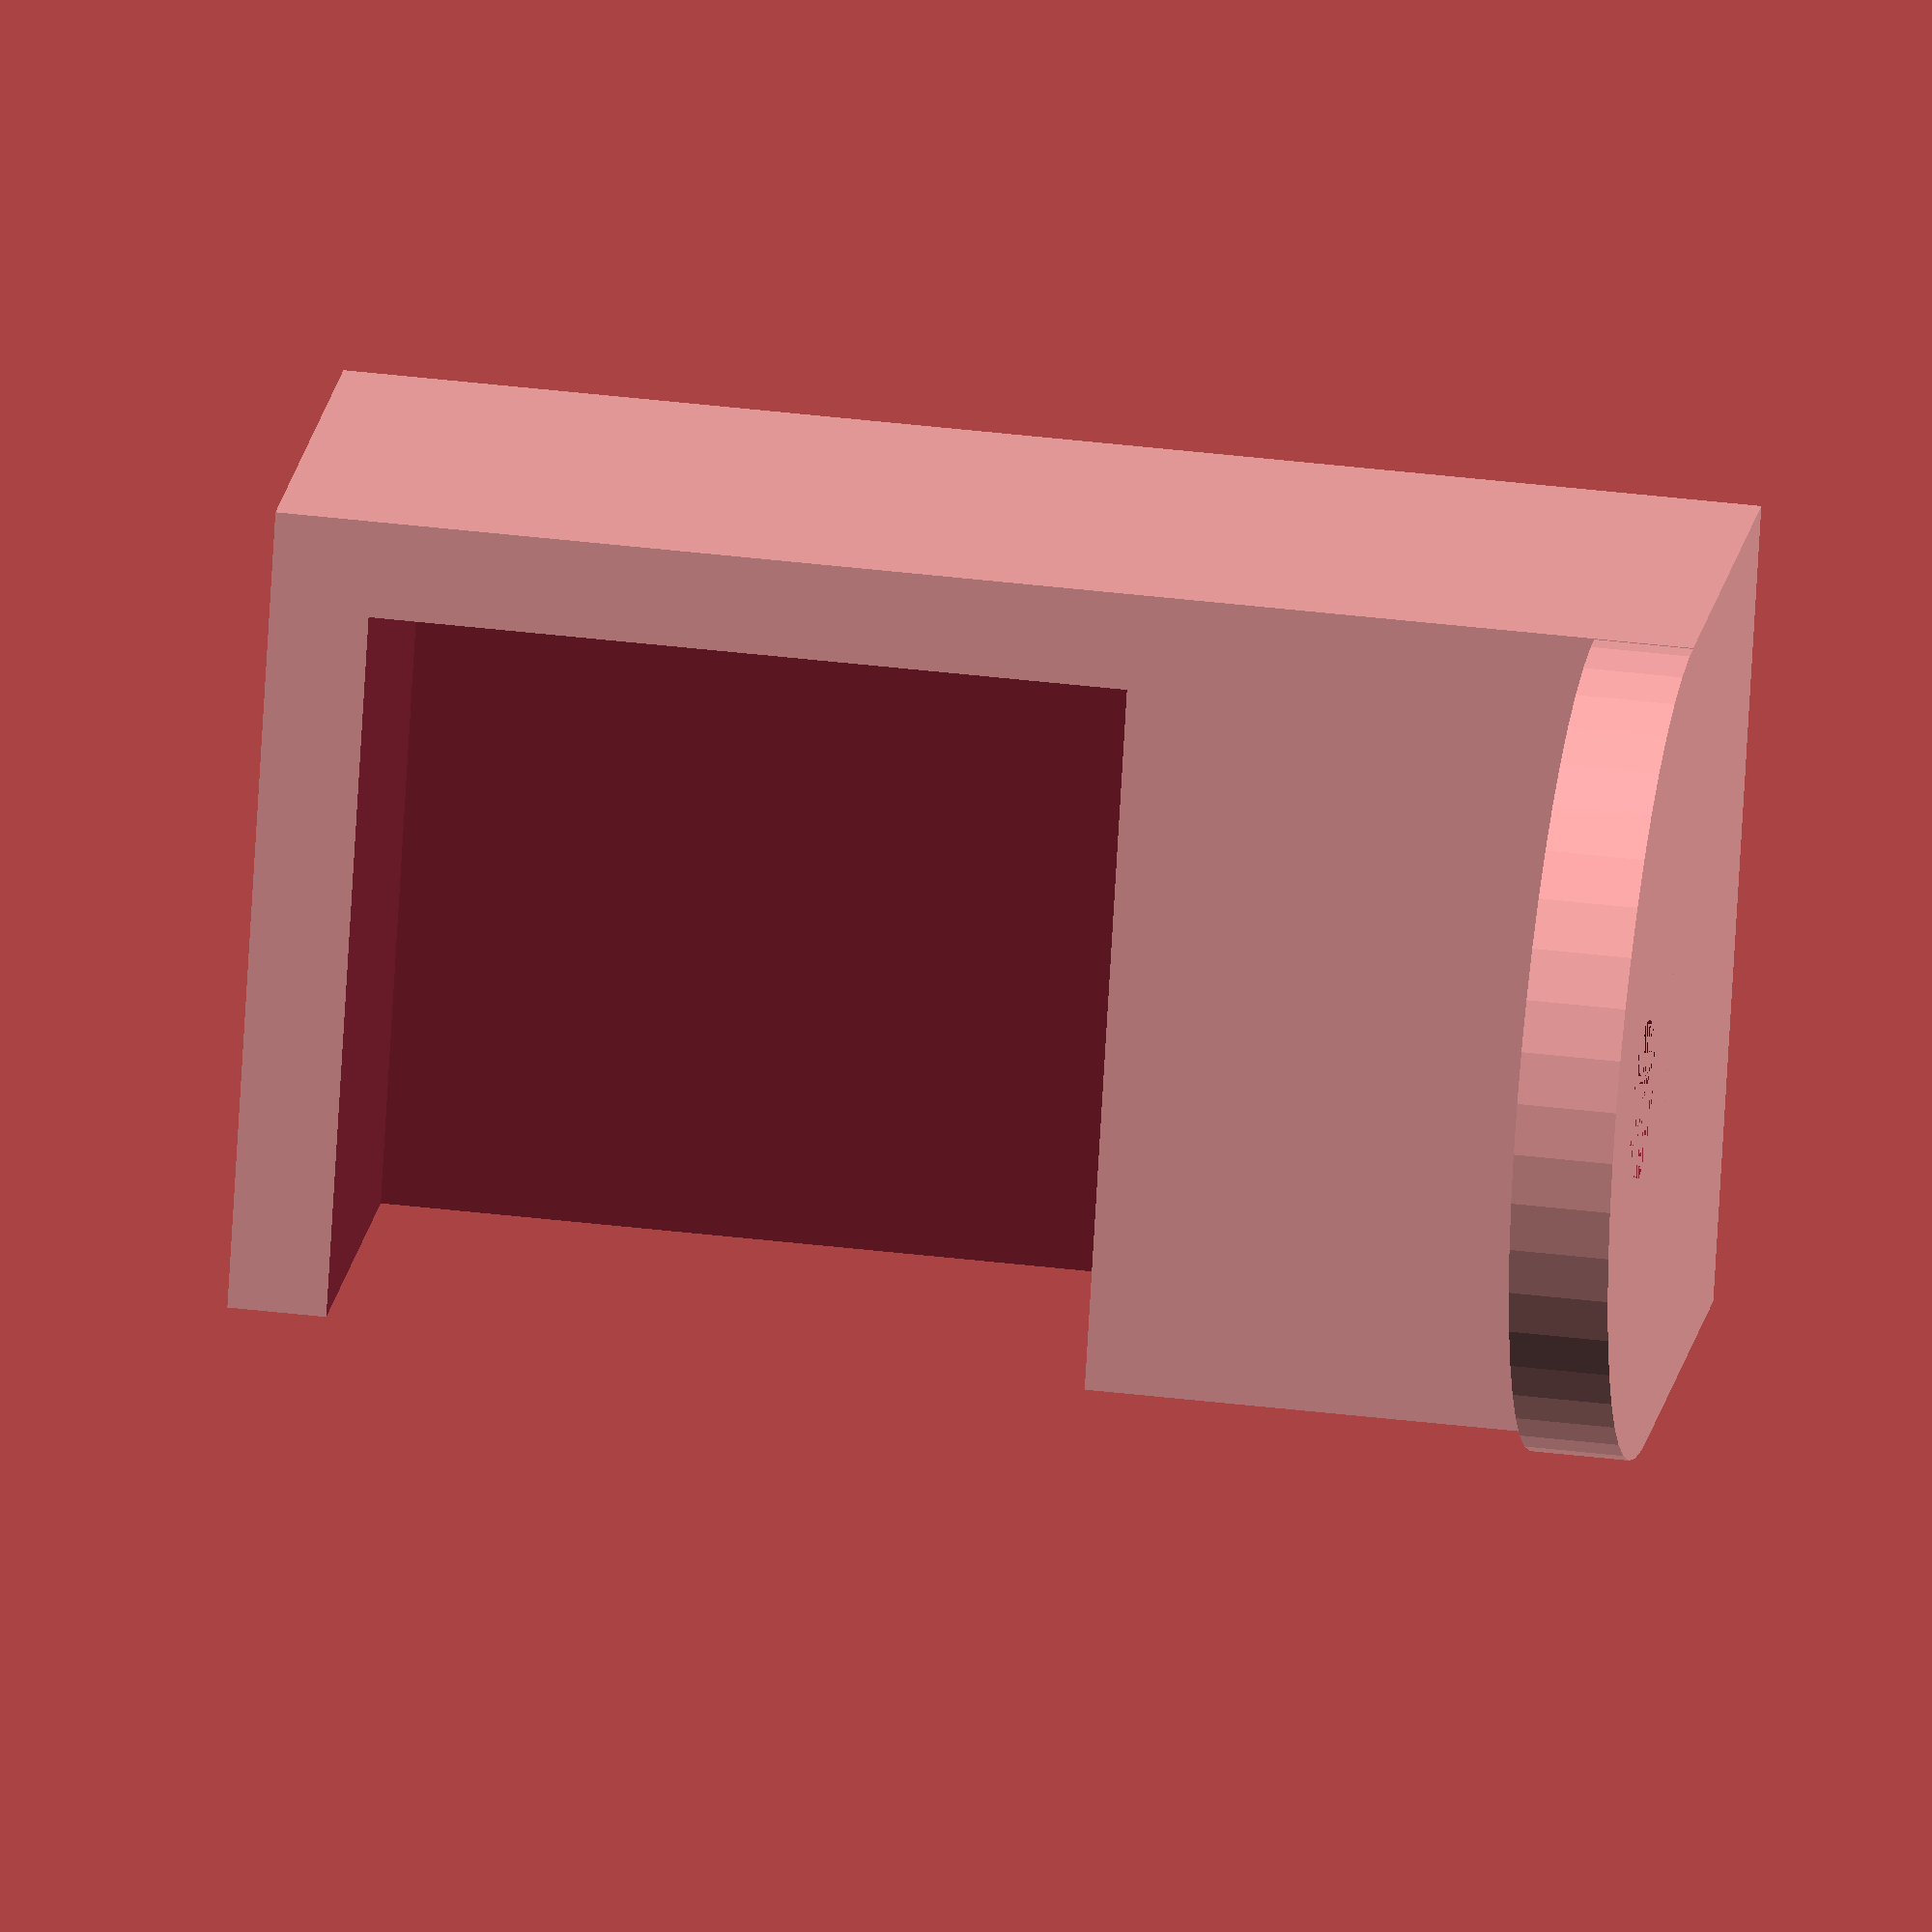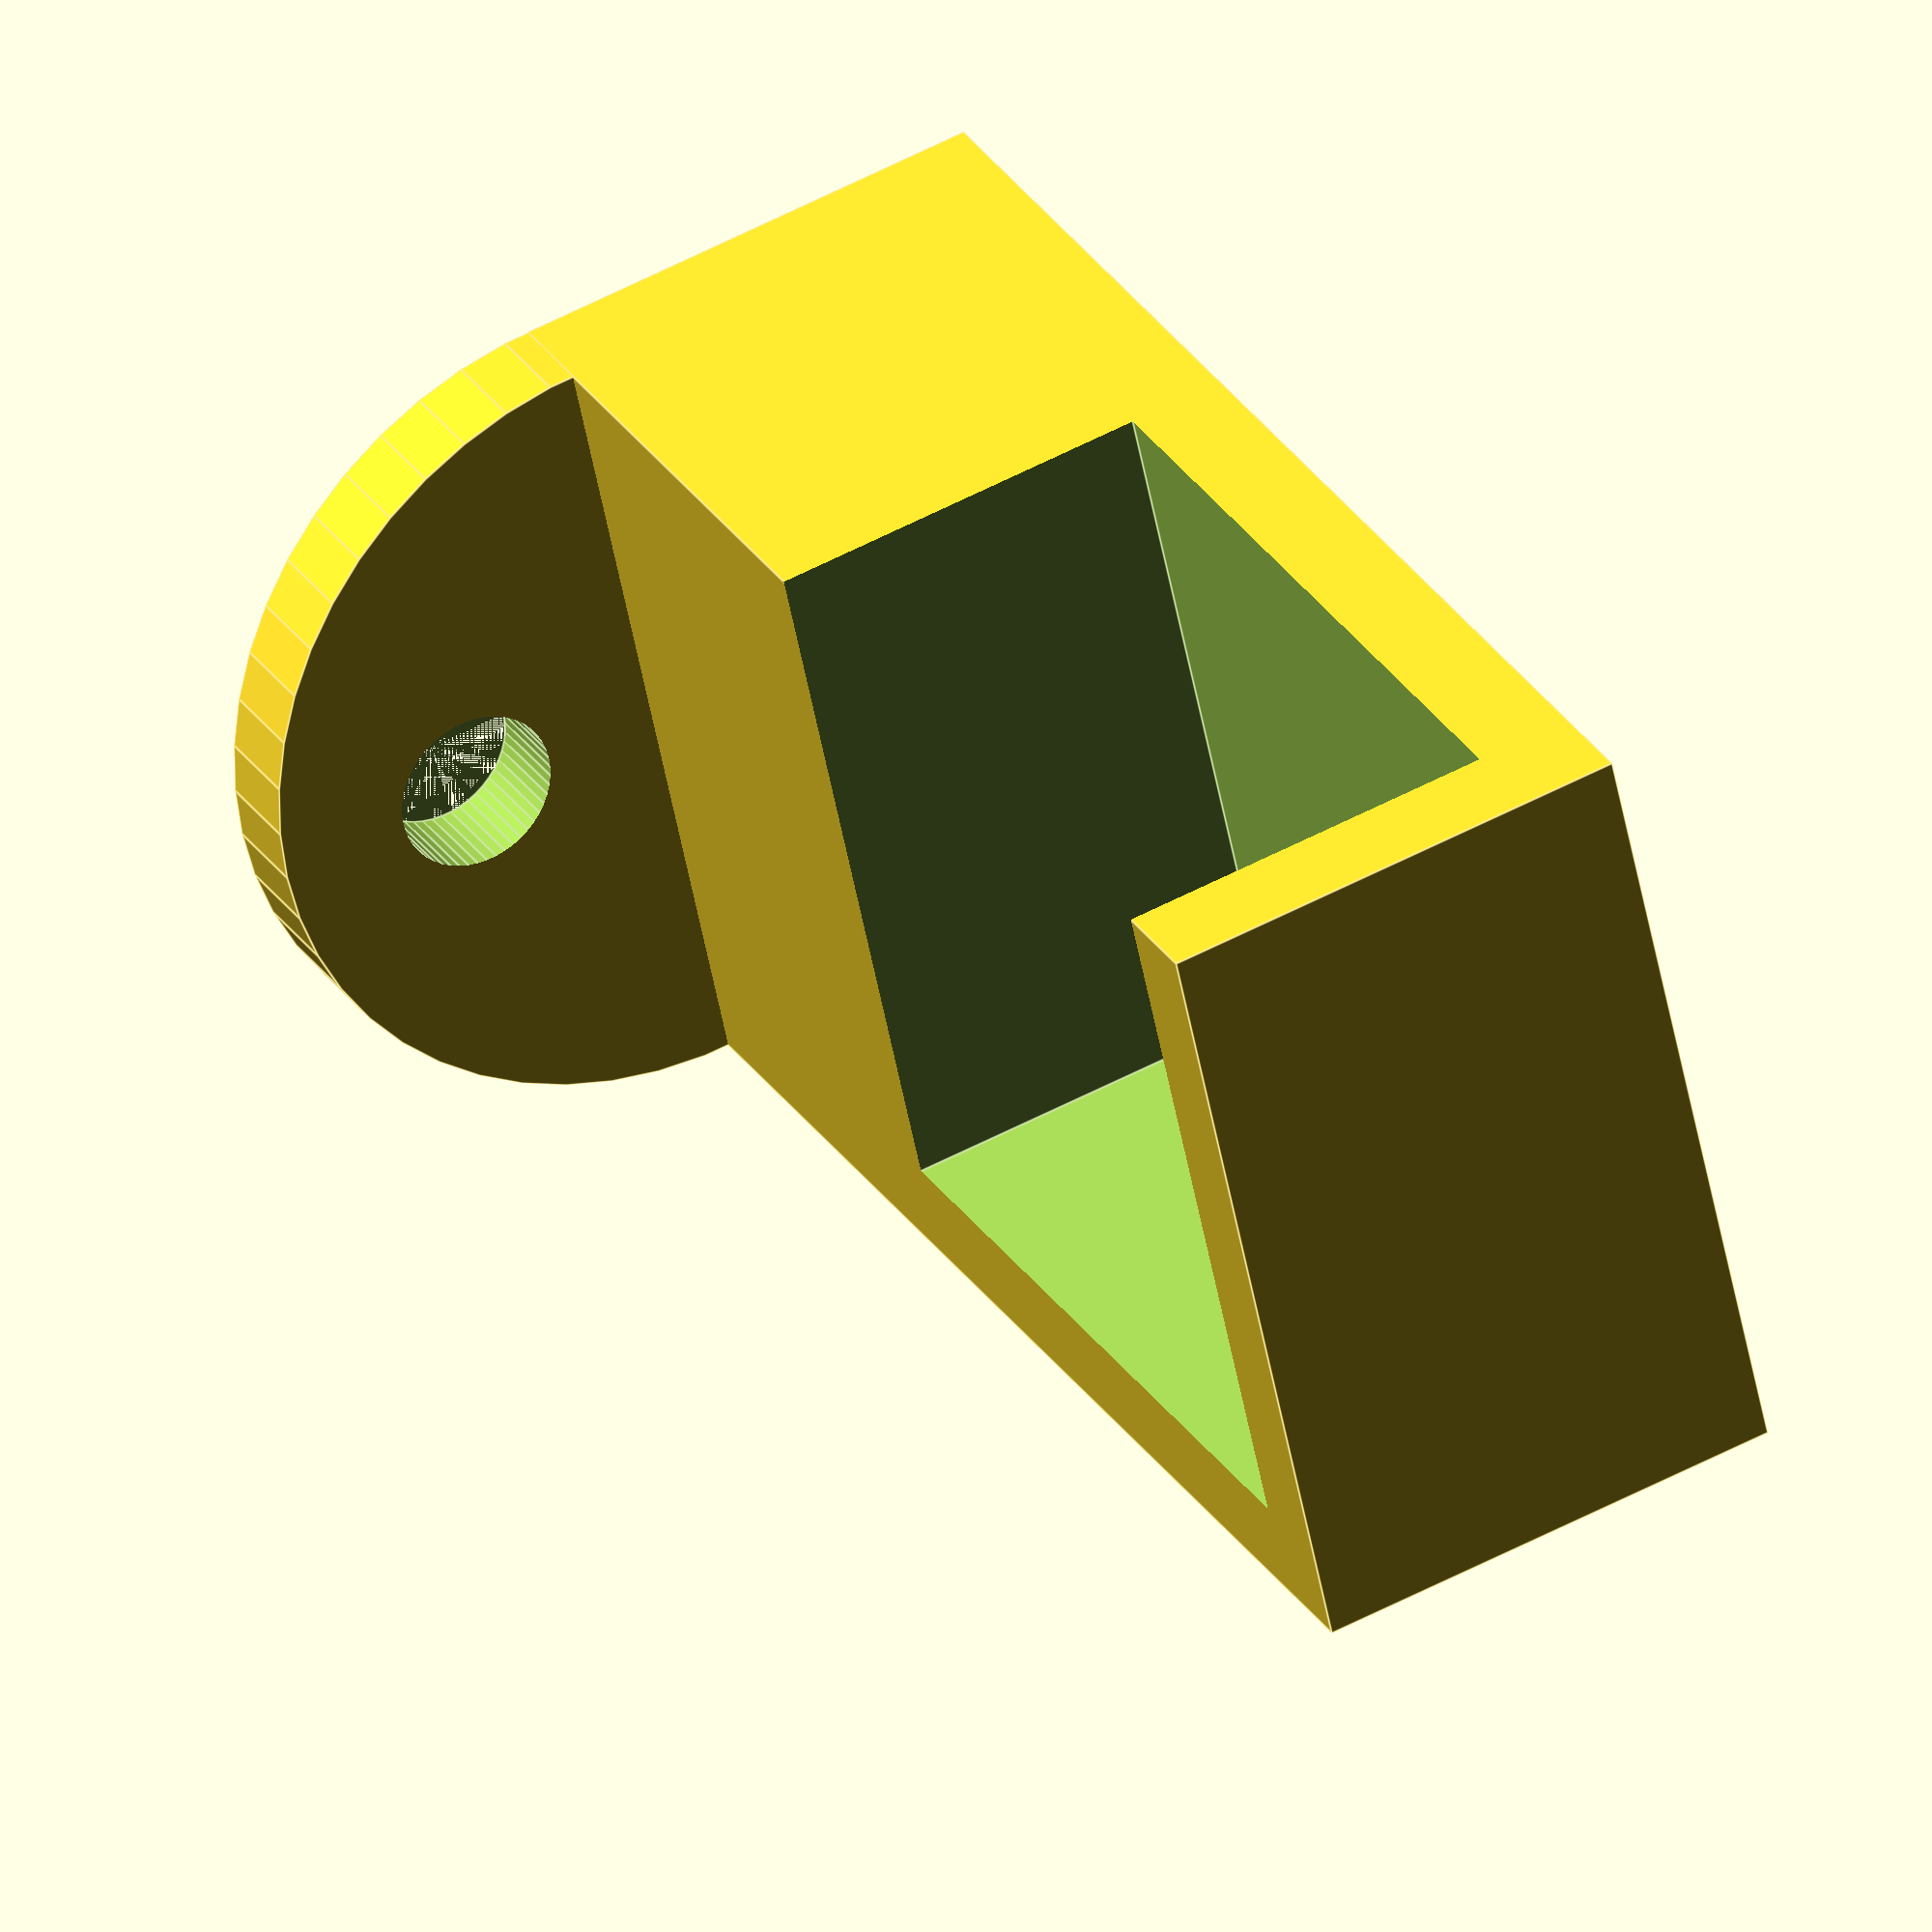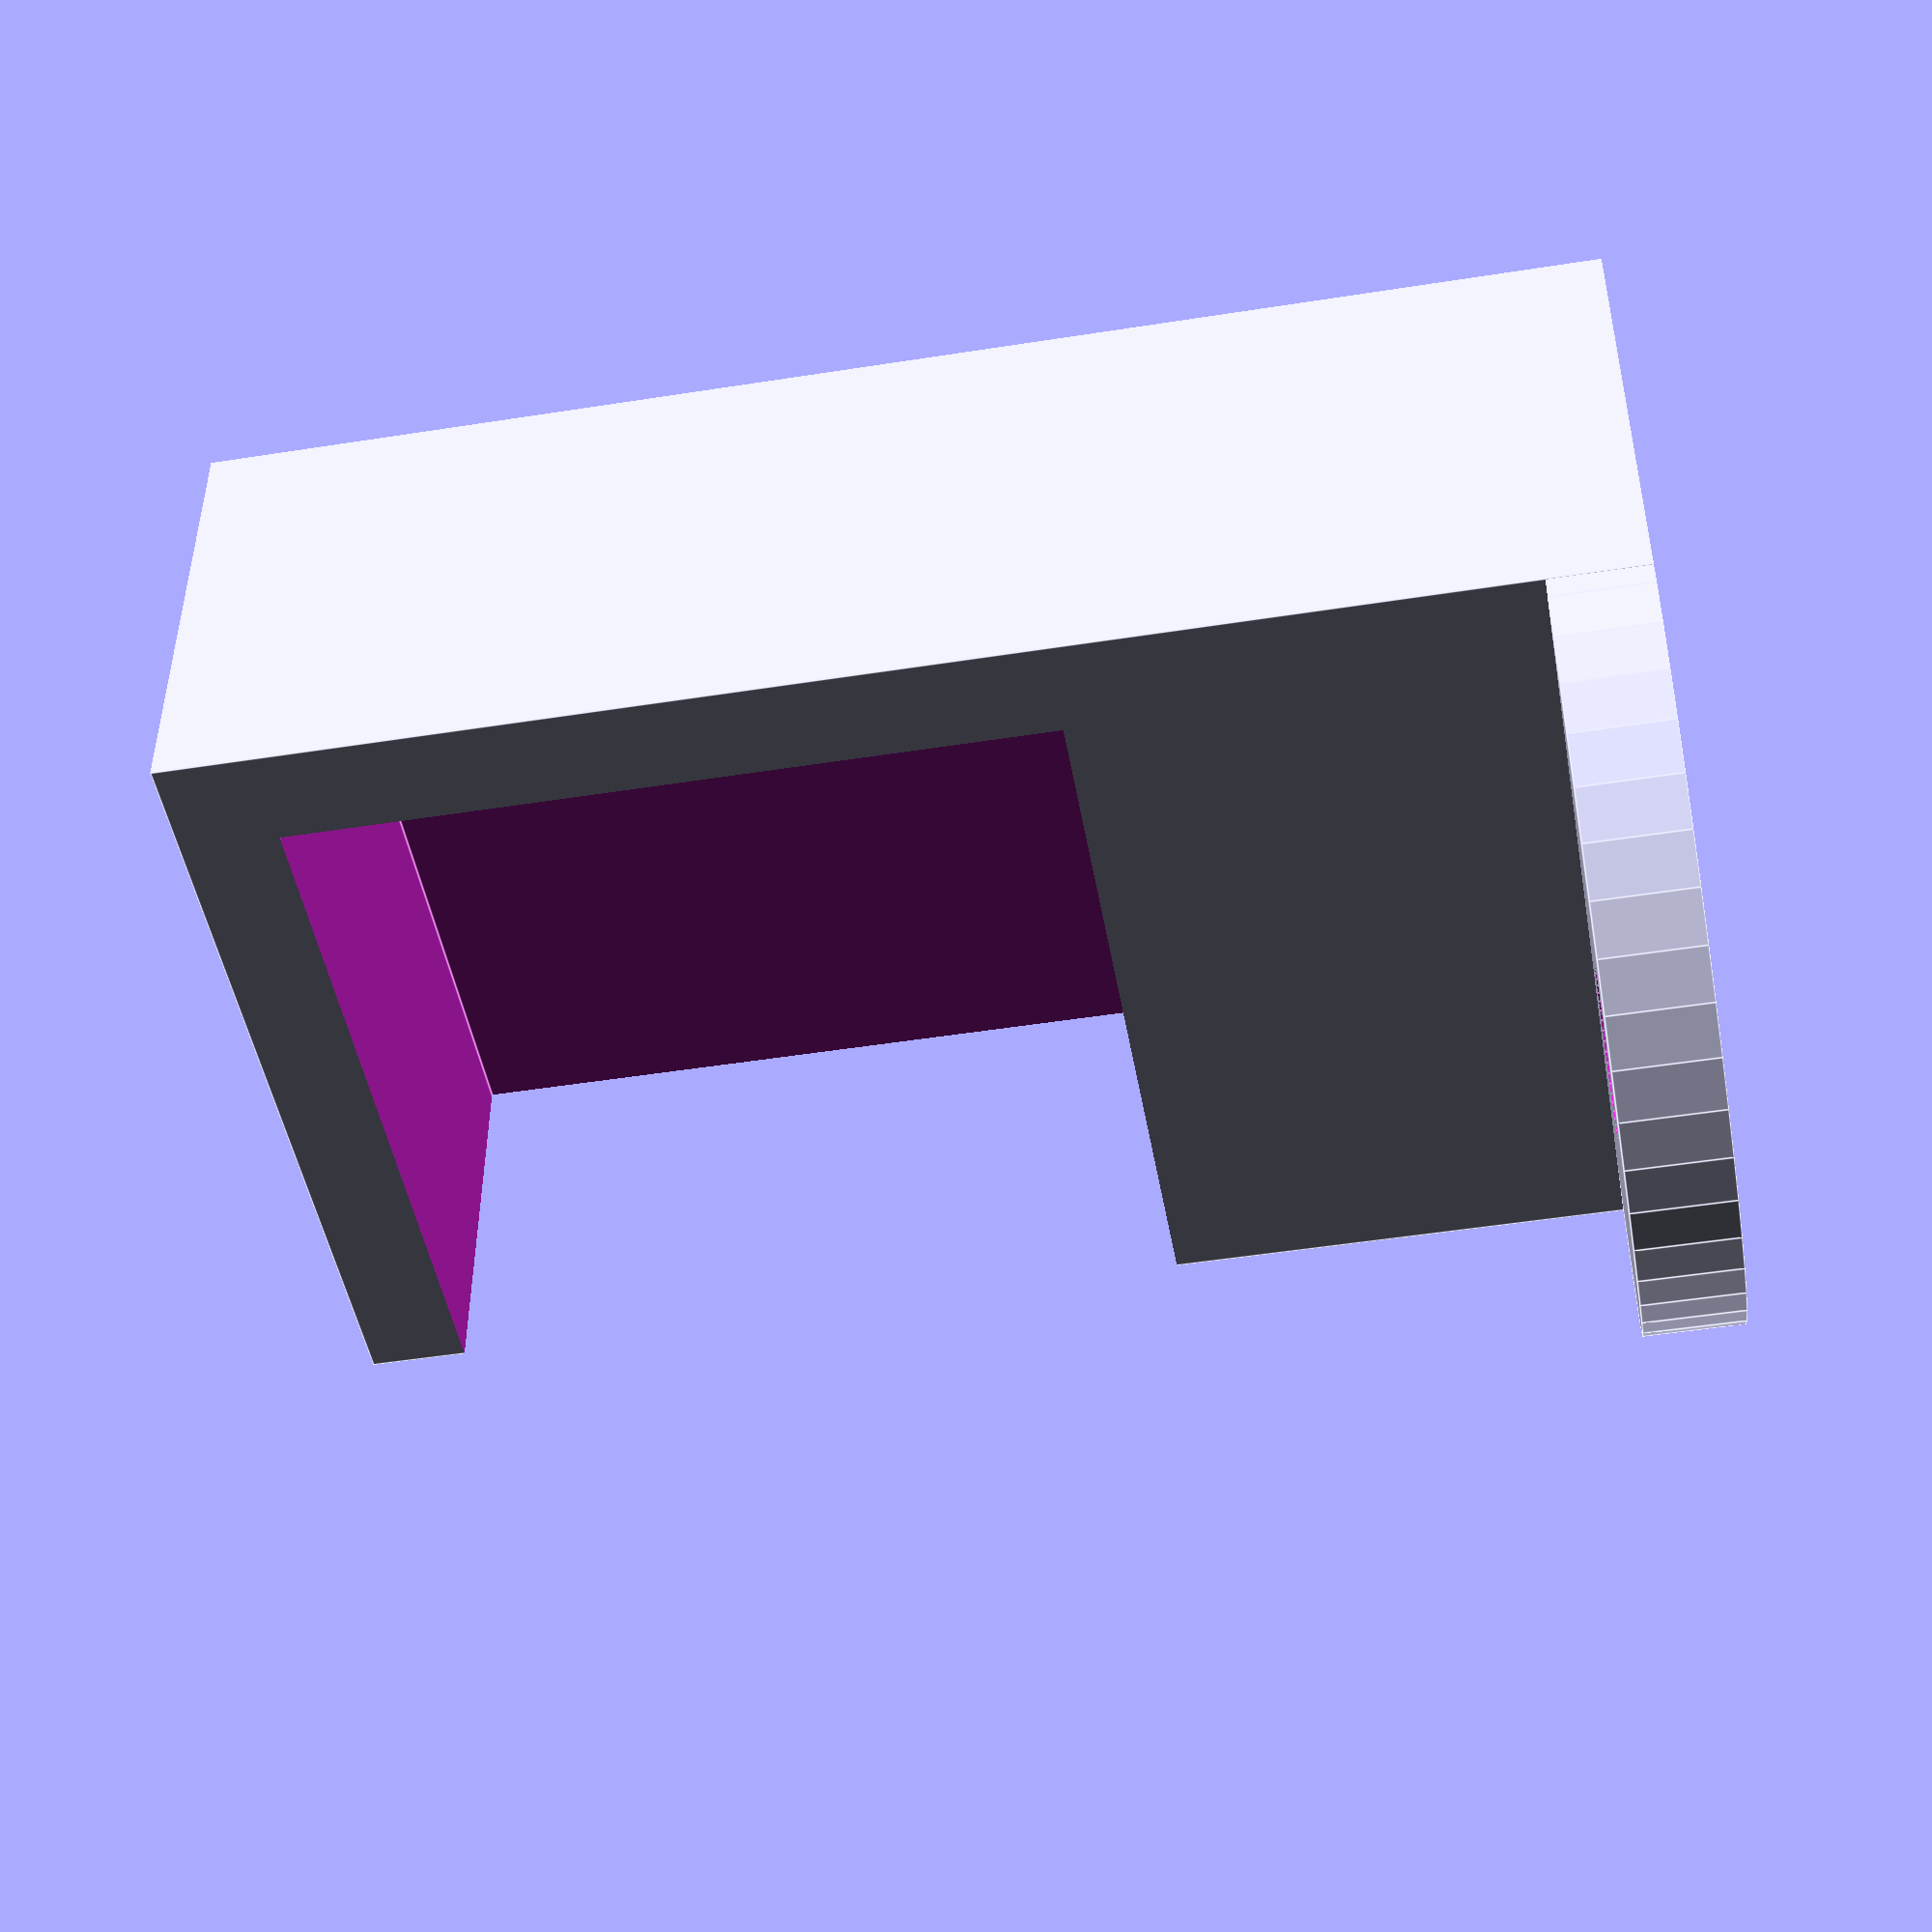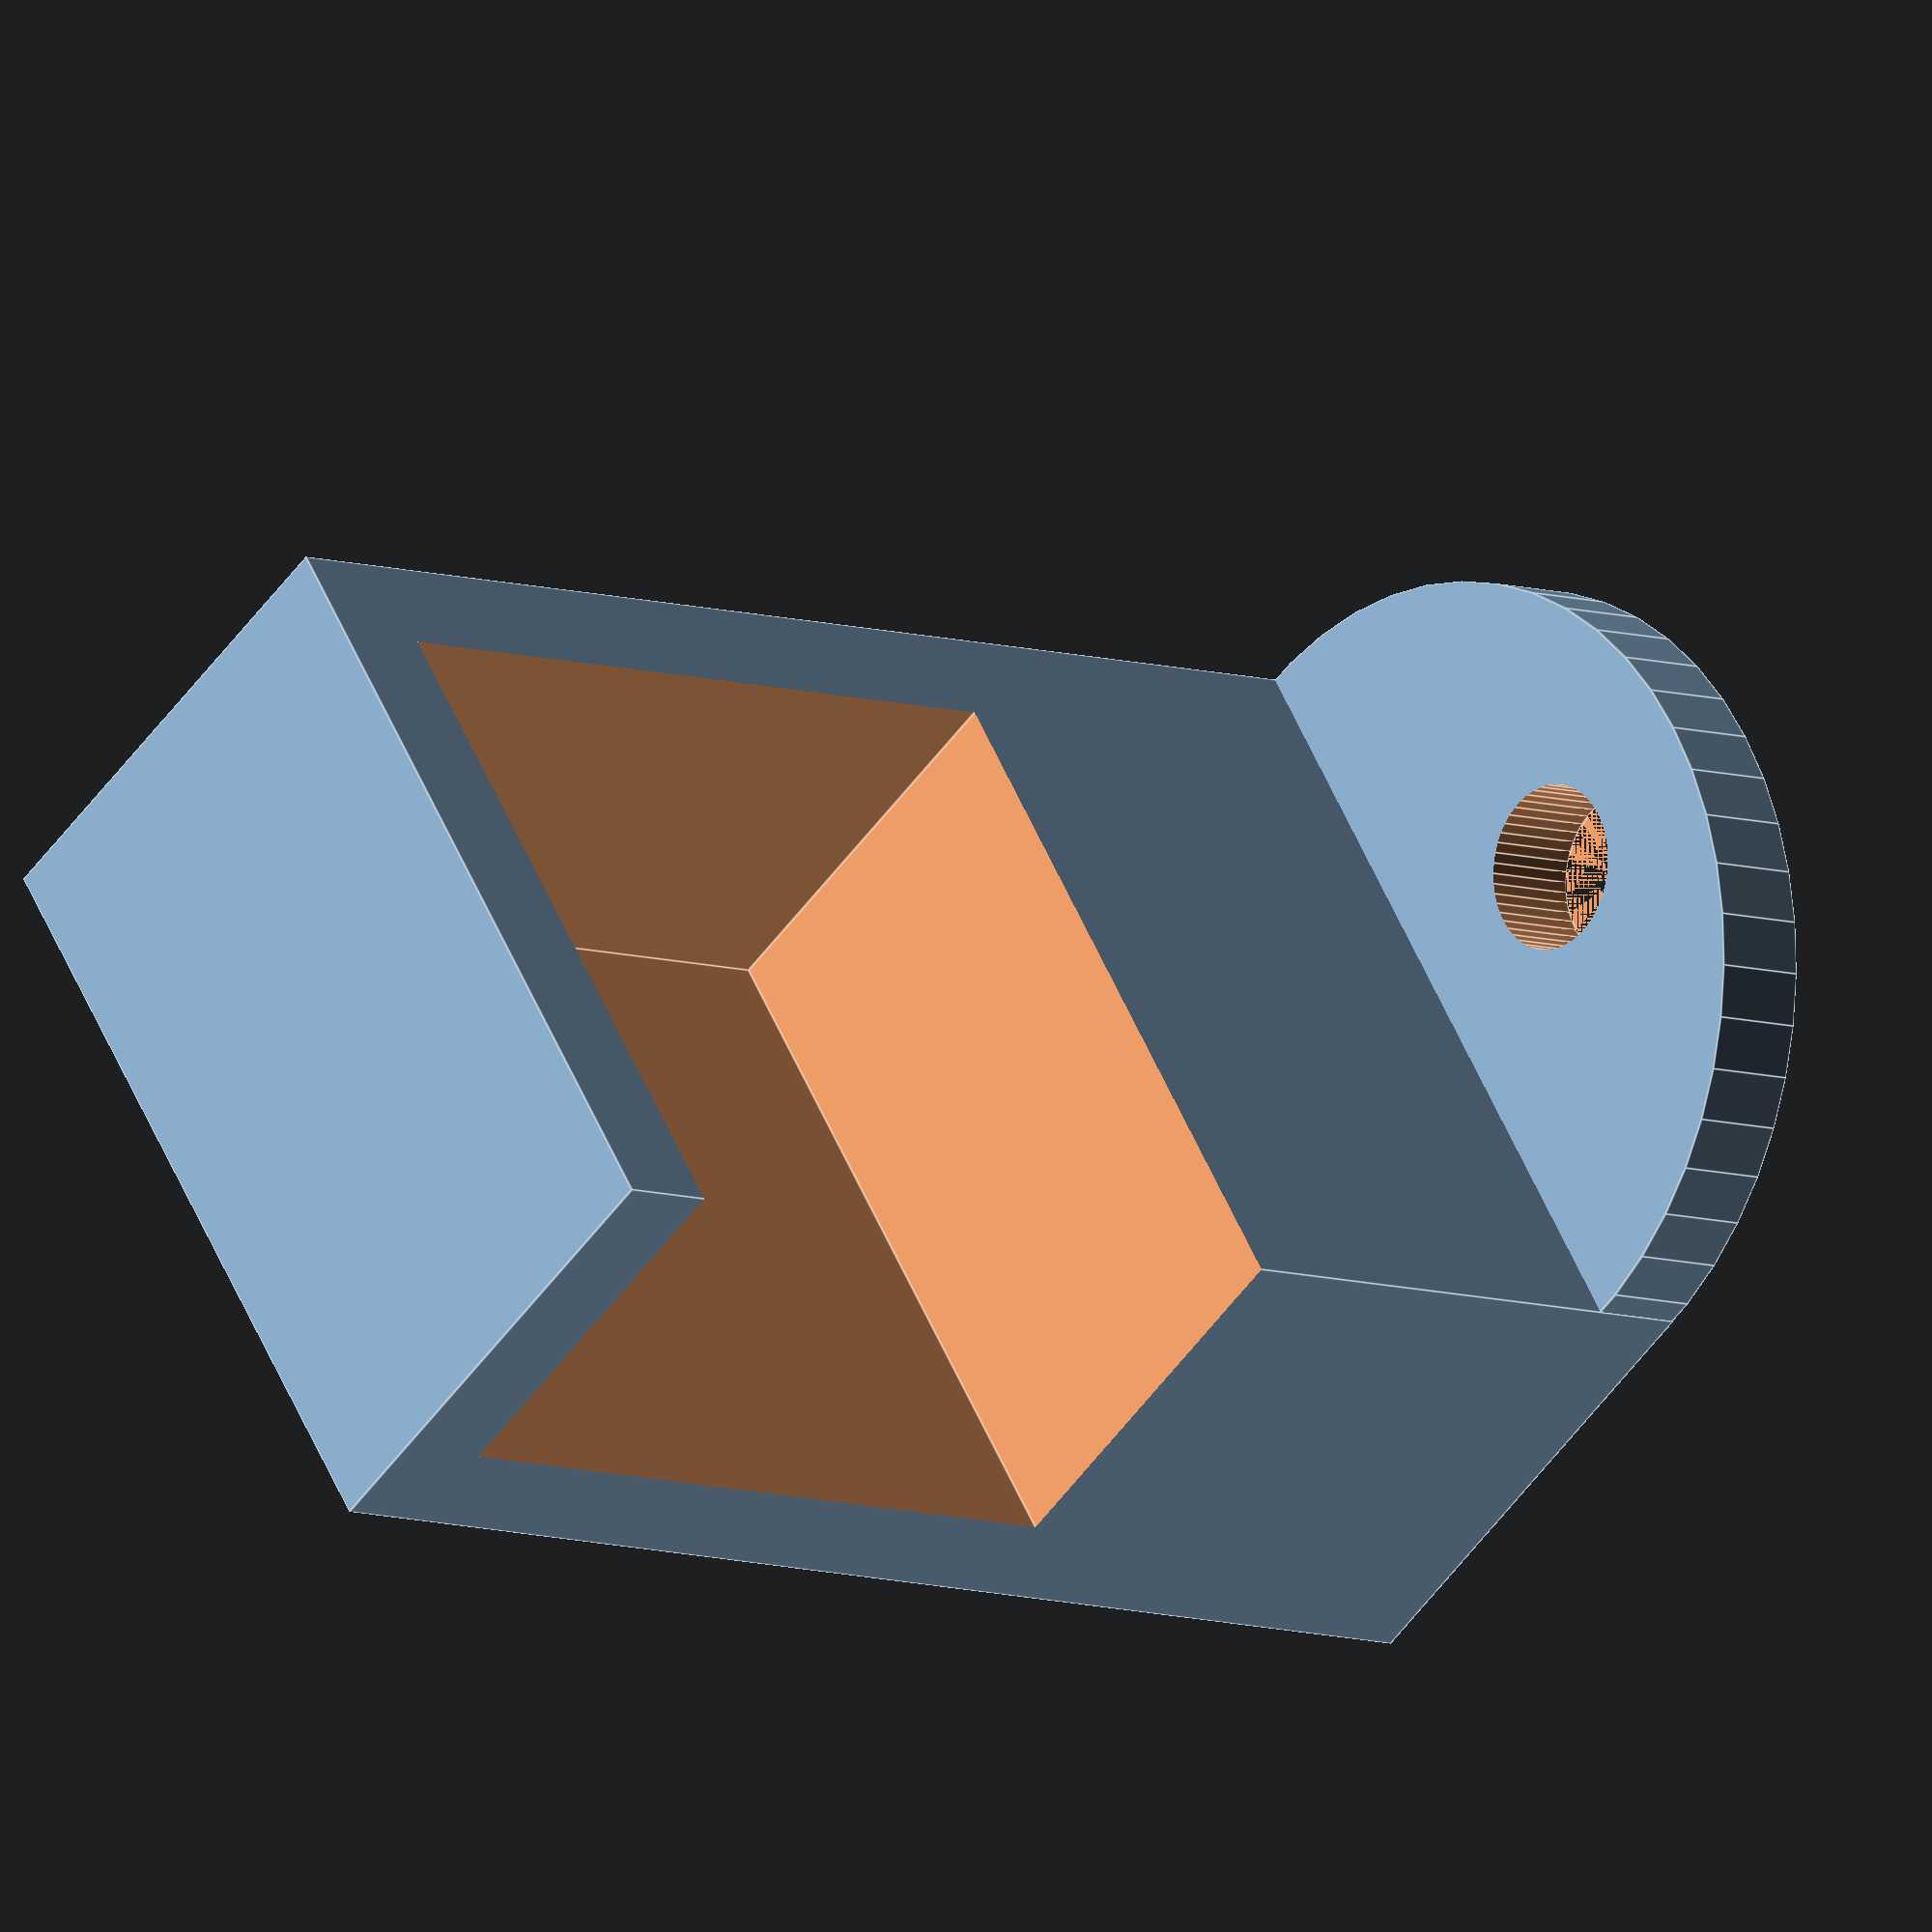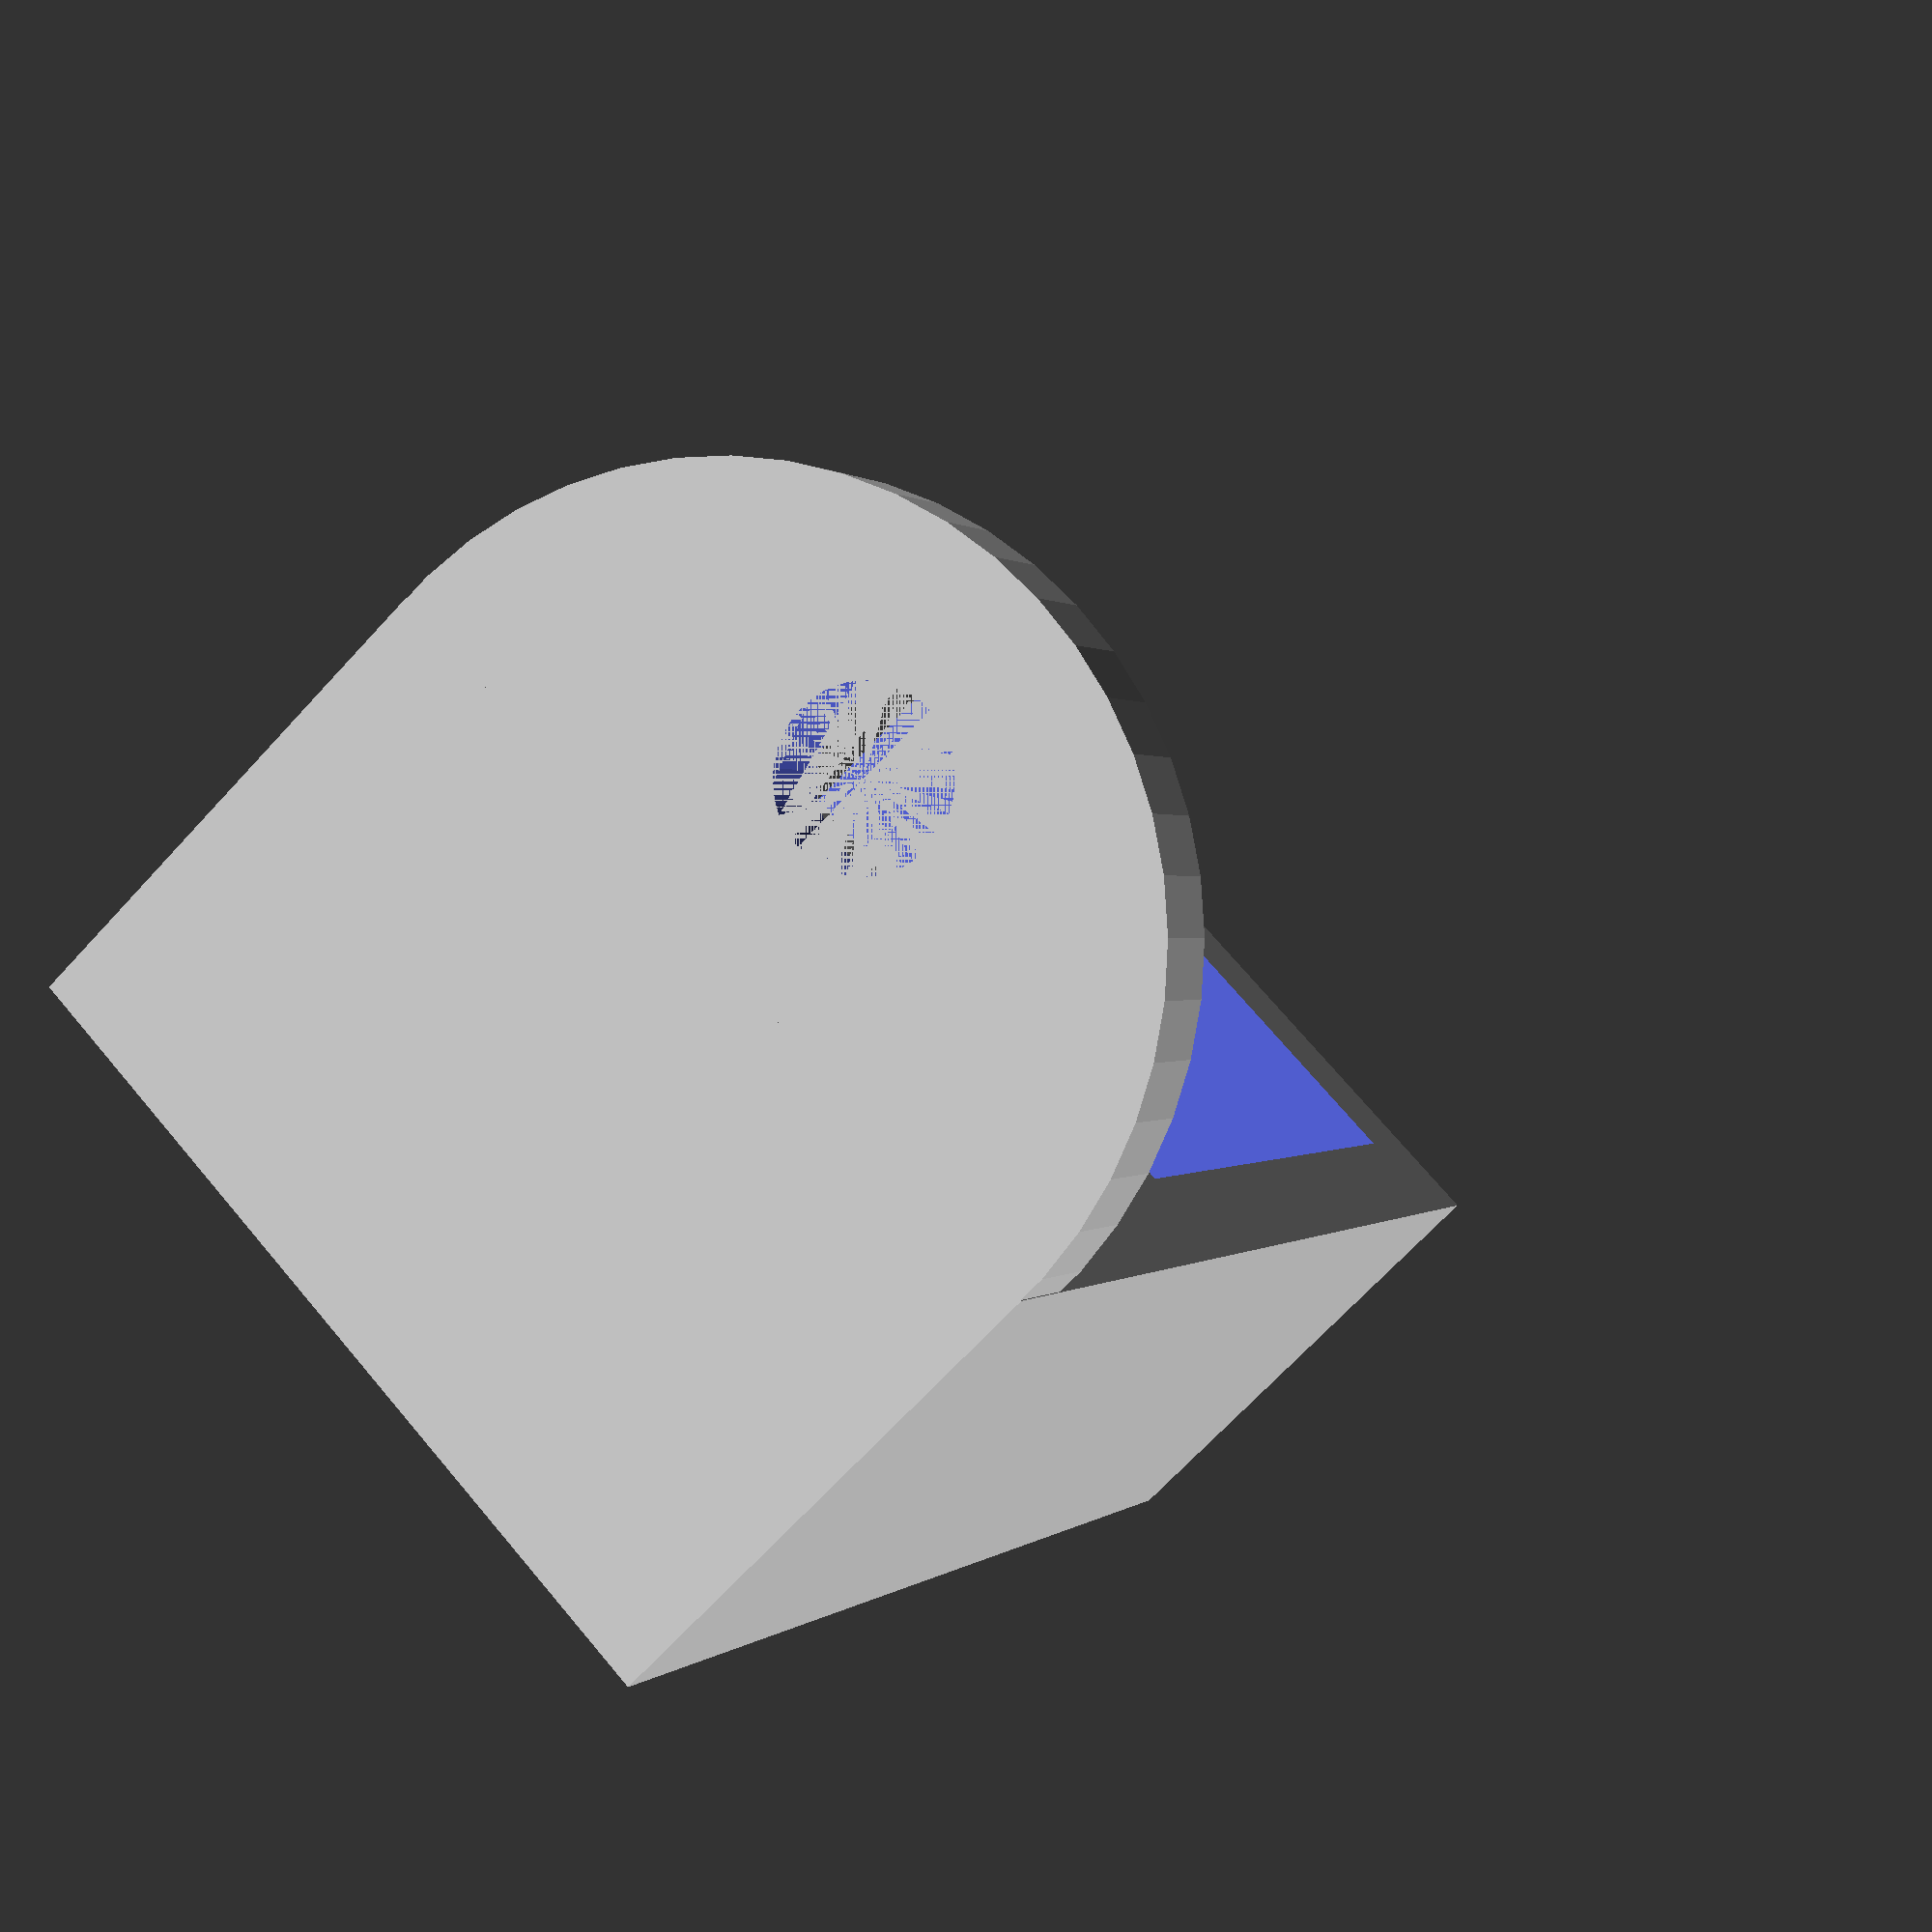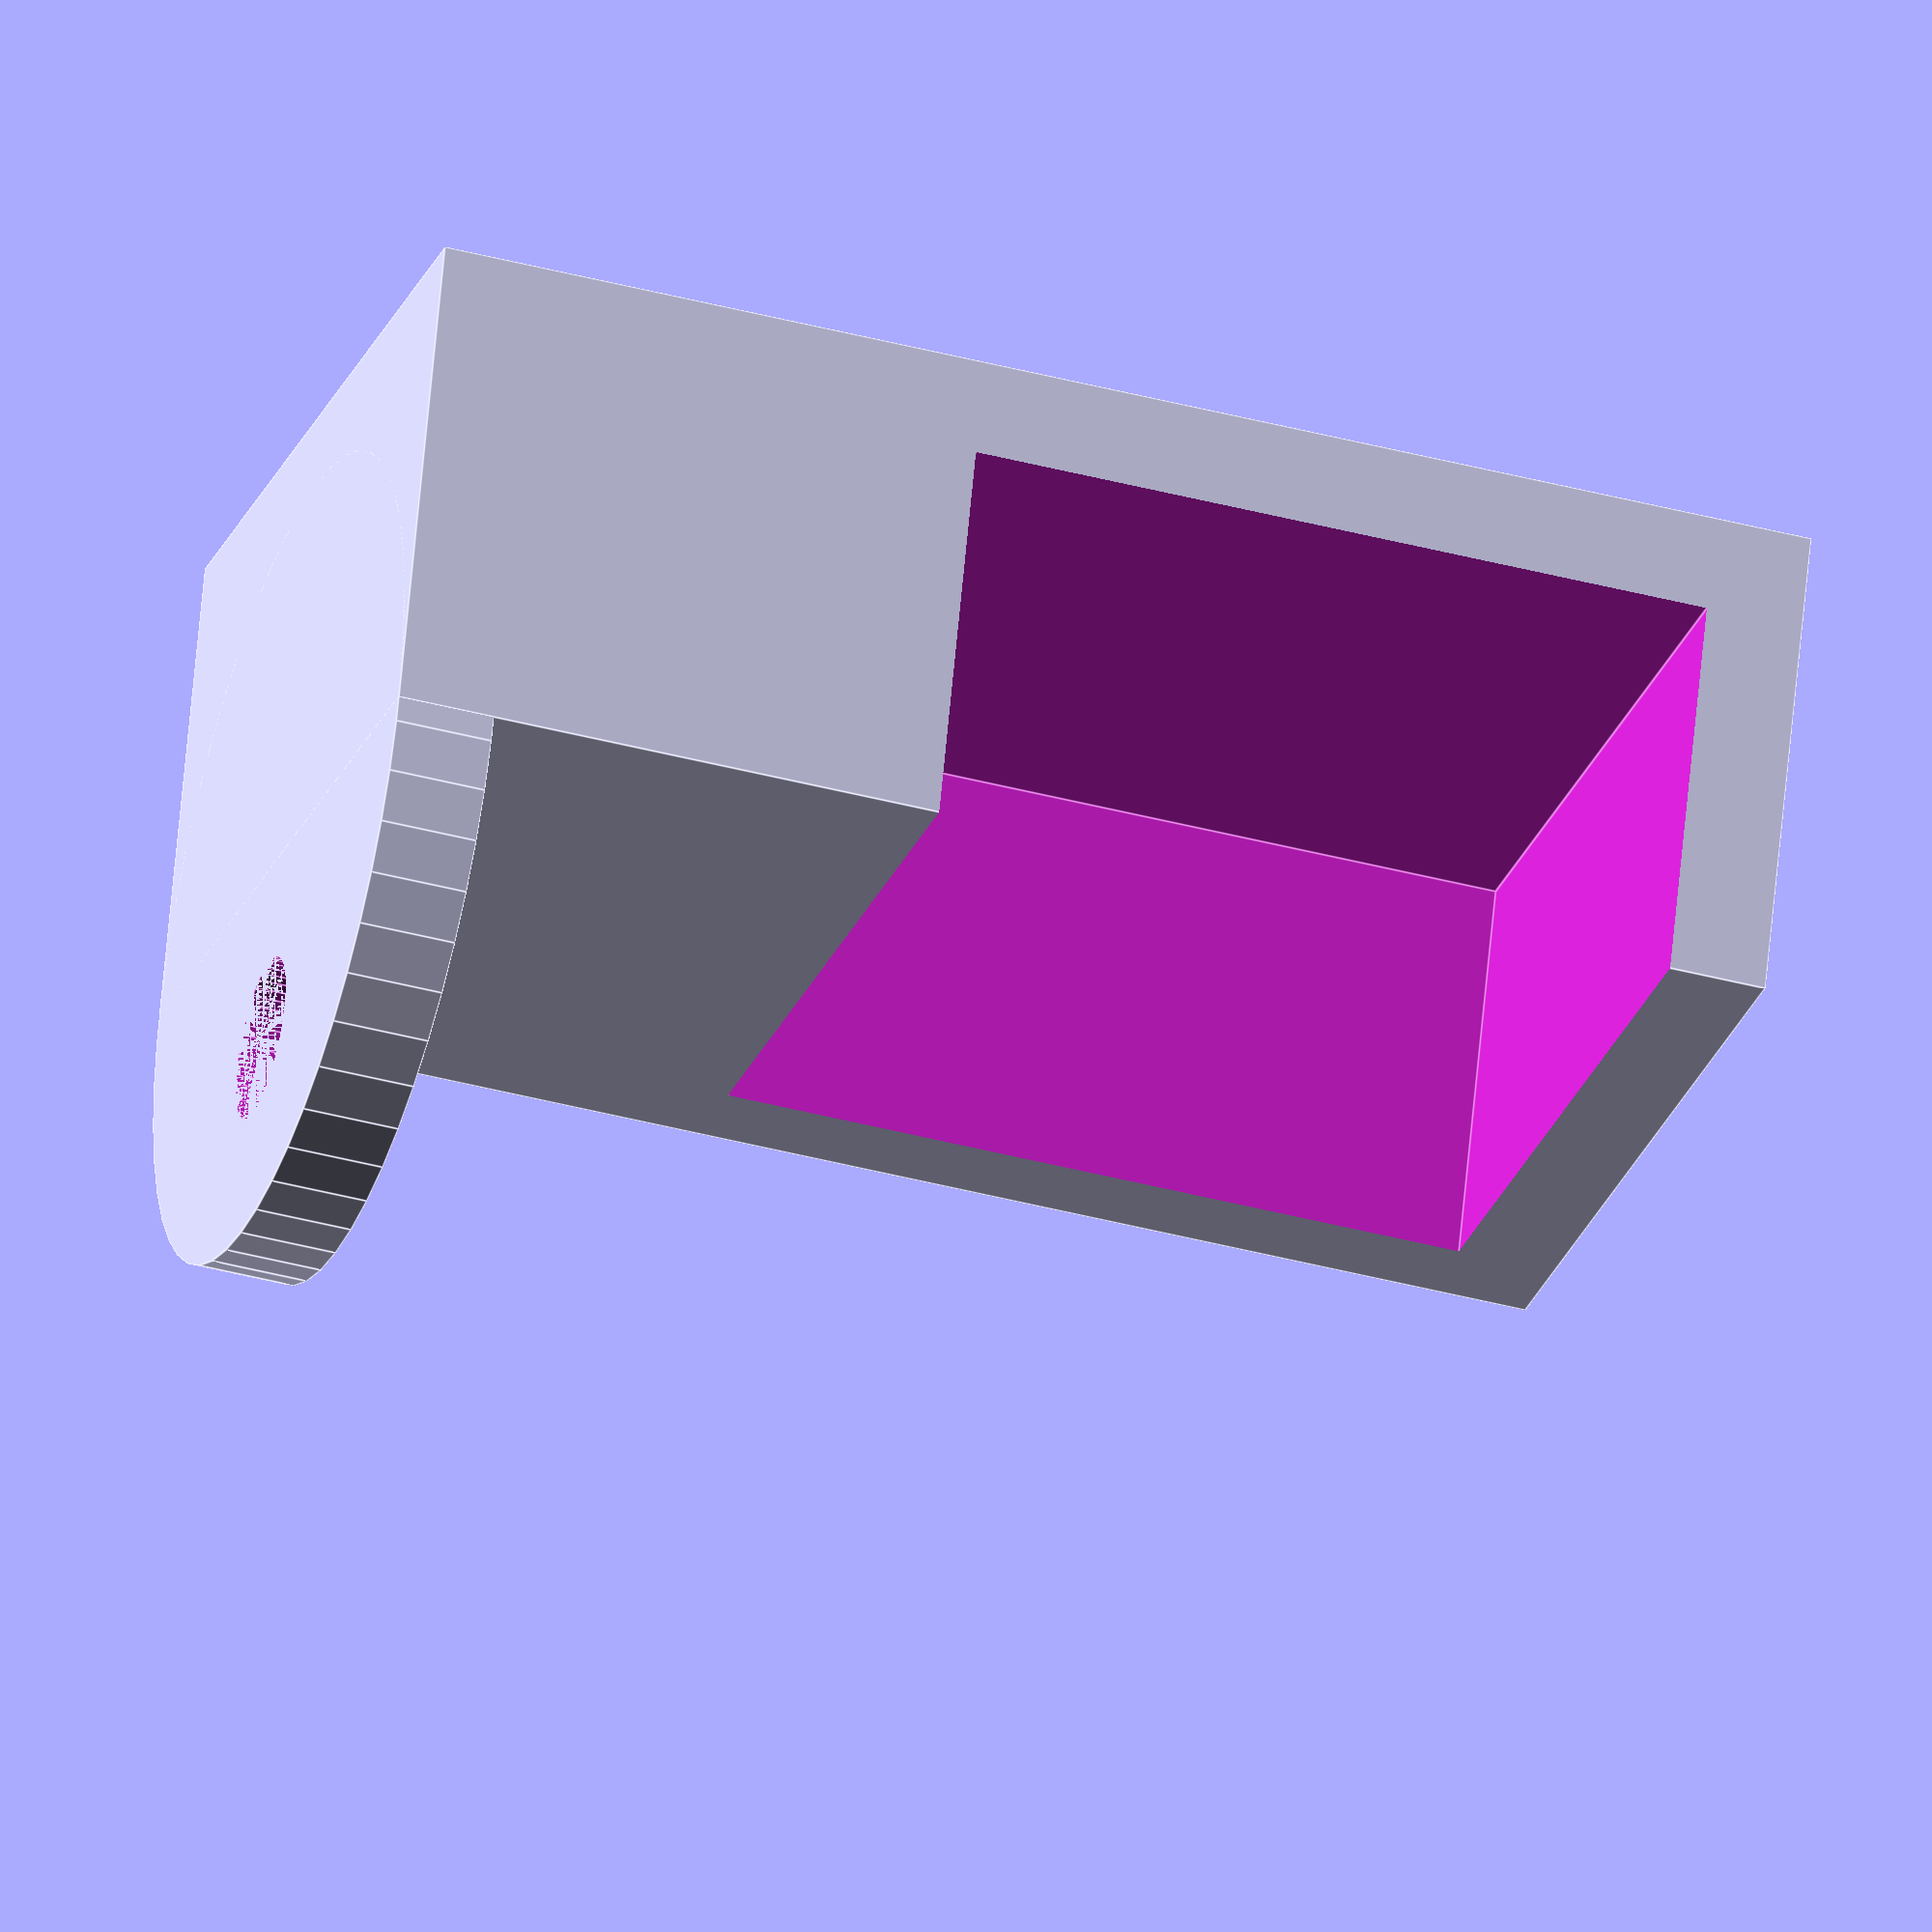
<openscad>
w = 3;

$fn=50;

difference(){
union(){
translate([0,0,w/2])
cylinder(h=w,d=25,center=true);

difference(){
translate([15/2,0,43/2])
cube([15,25,43],center=true);

translate([15/2-w,w,43-23/2-w])
cube([15,25,23],center=true);
}
}
translate([-6,0,w])
cylinder(h=w*2,d=5,center=true);
}
</openscad>
<views>
elev=320.1 azim=157.0 roll=98.5 proj=o view=wireframe
elev=330.4 azim=347.9 roll=333.1 proj=o view=edges
elev=227.7 azim=89.7 roll=79.9 proj=p view=edges
elev=7.7 azim=145.3 roll=46.6 proj=o view=edges
elev=359.4 azim=43.6 roll=200.5 proj=p view=wireframe
elev=222.3 azim=72.3 roll=287.6 proj=o view=edges
</views>
